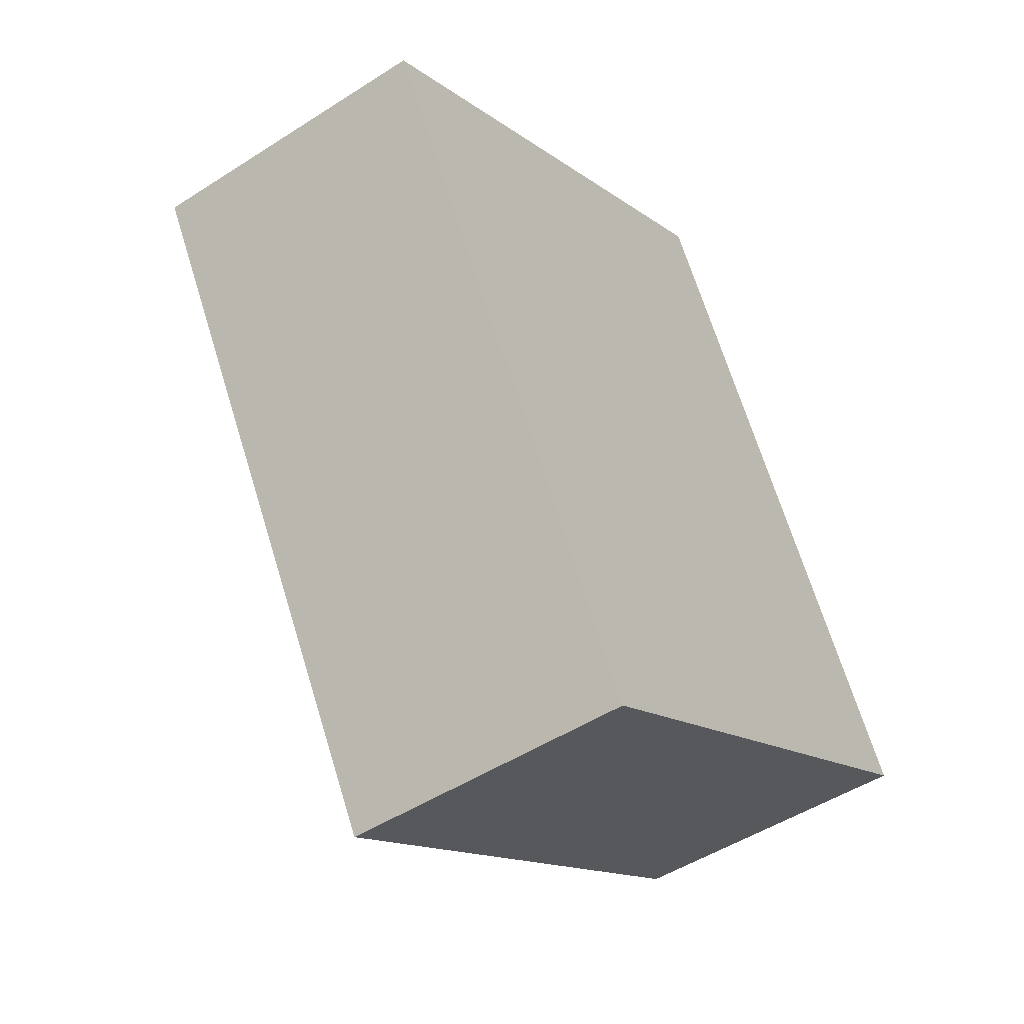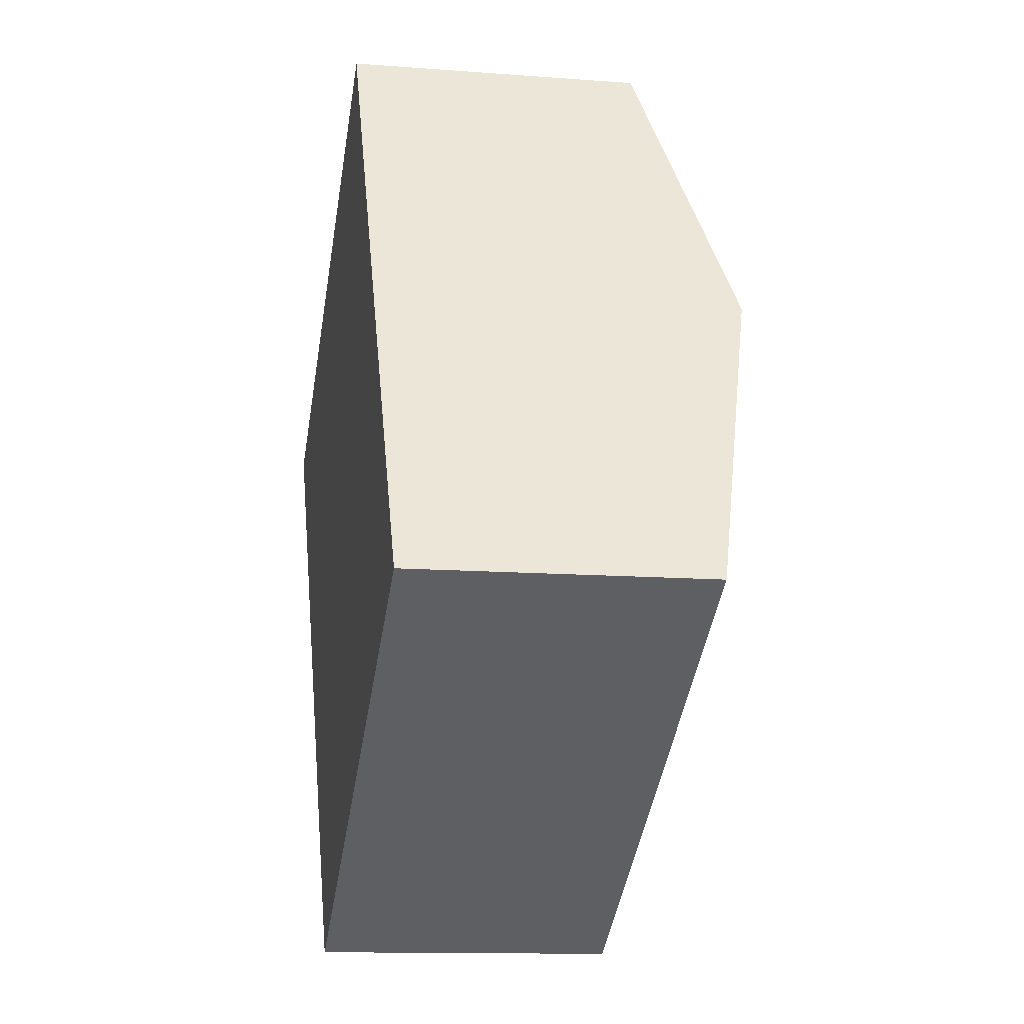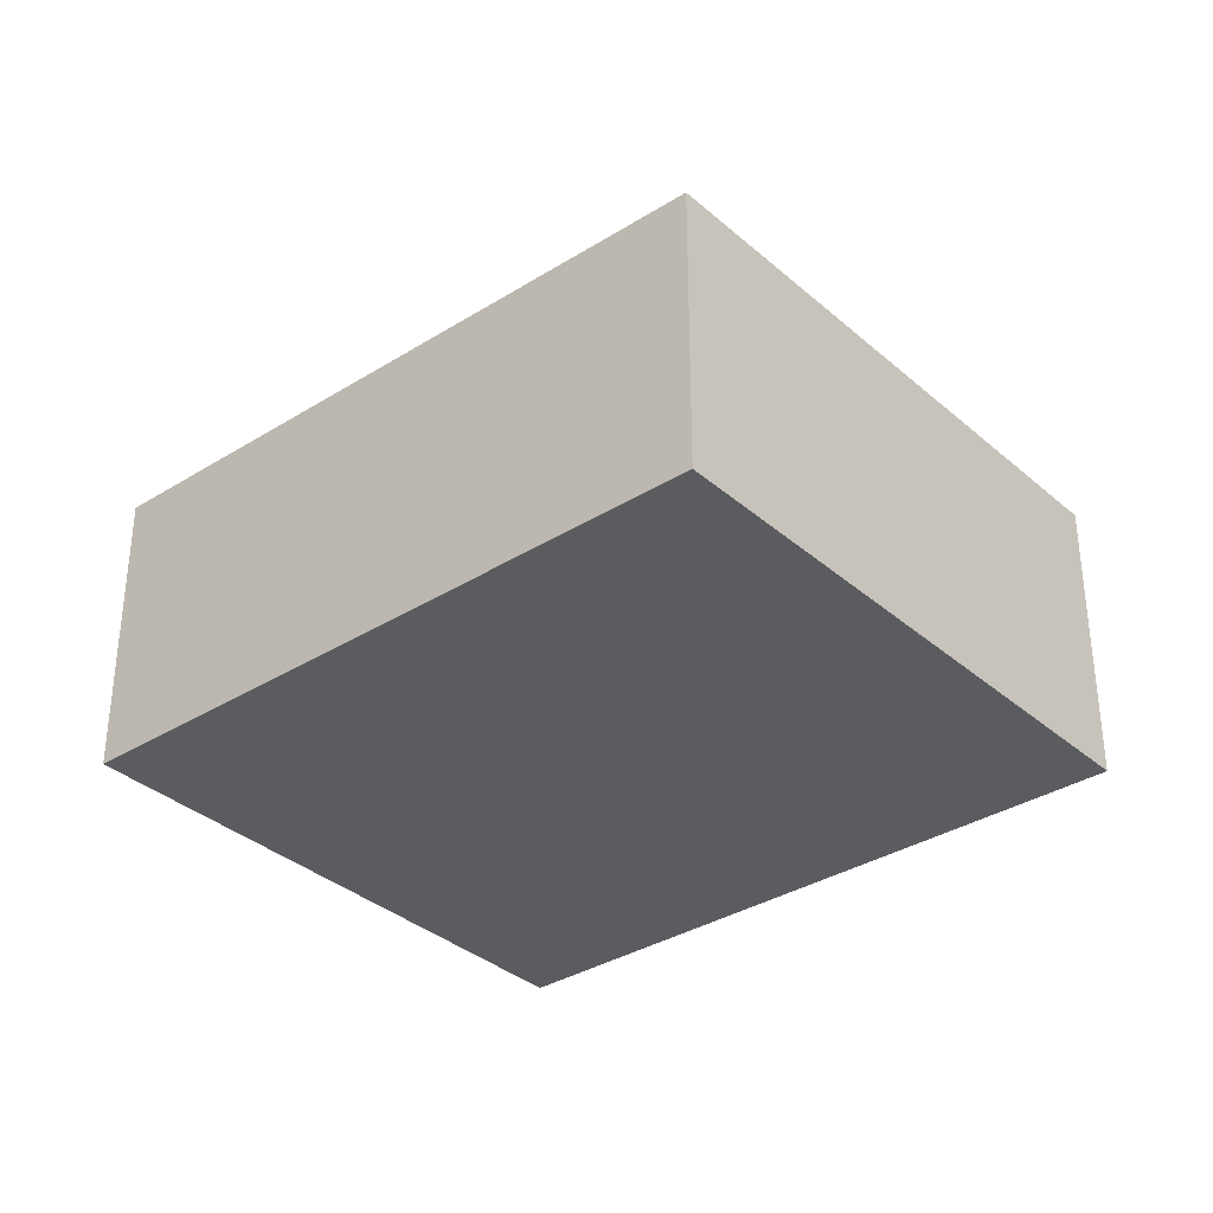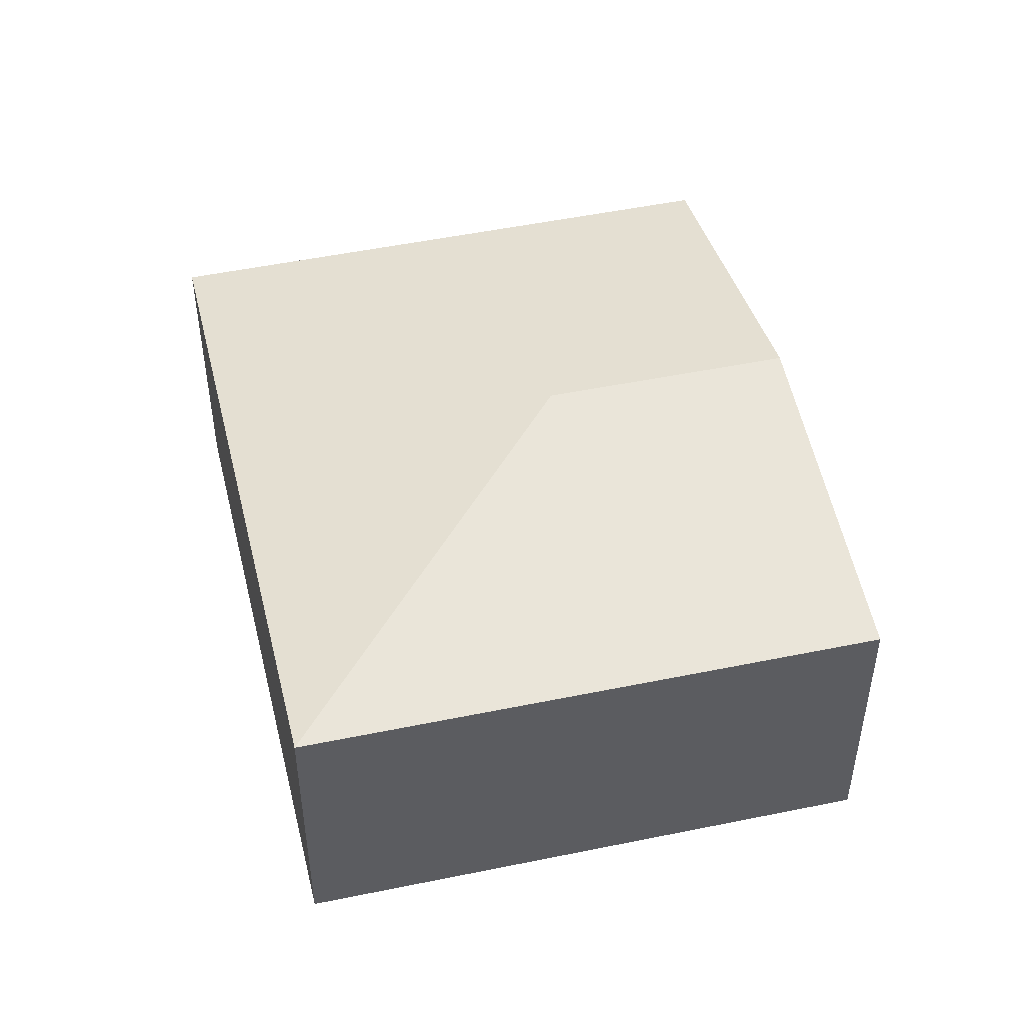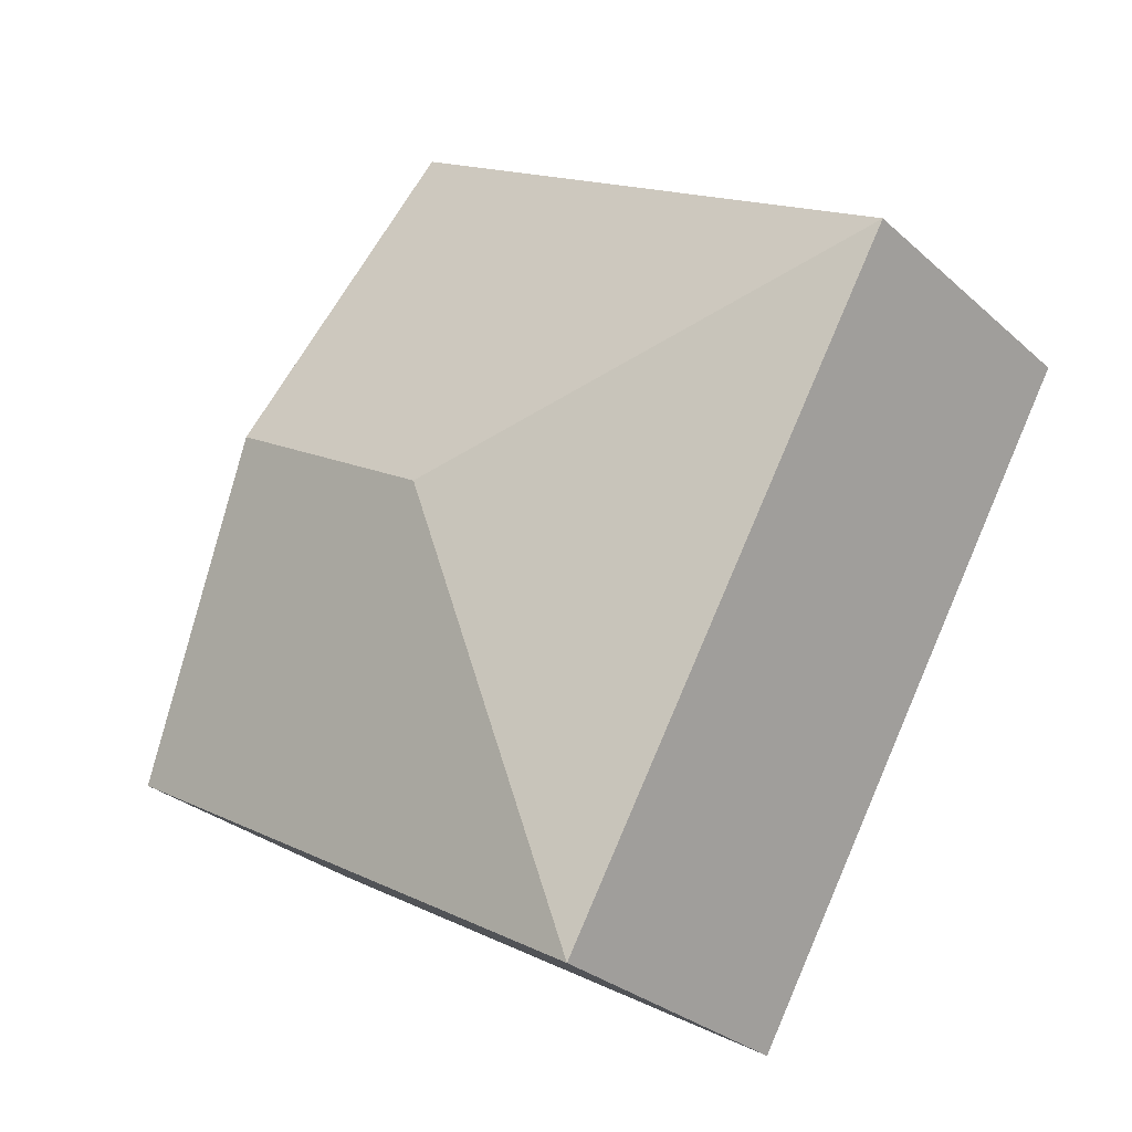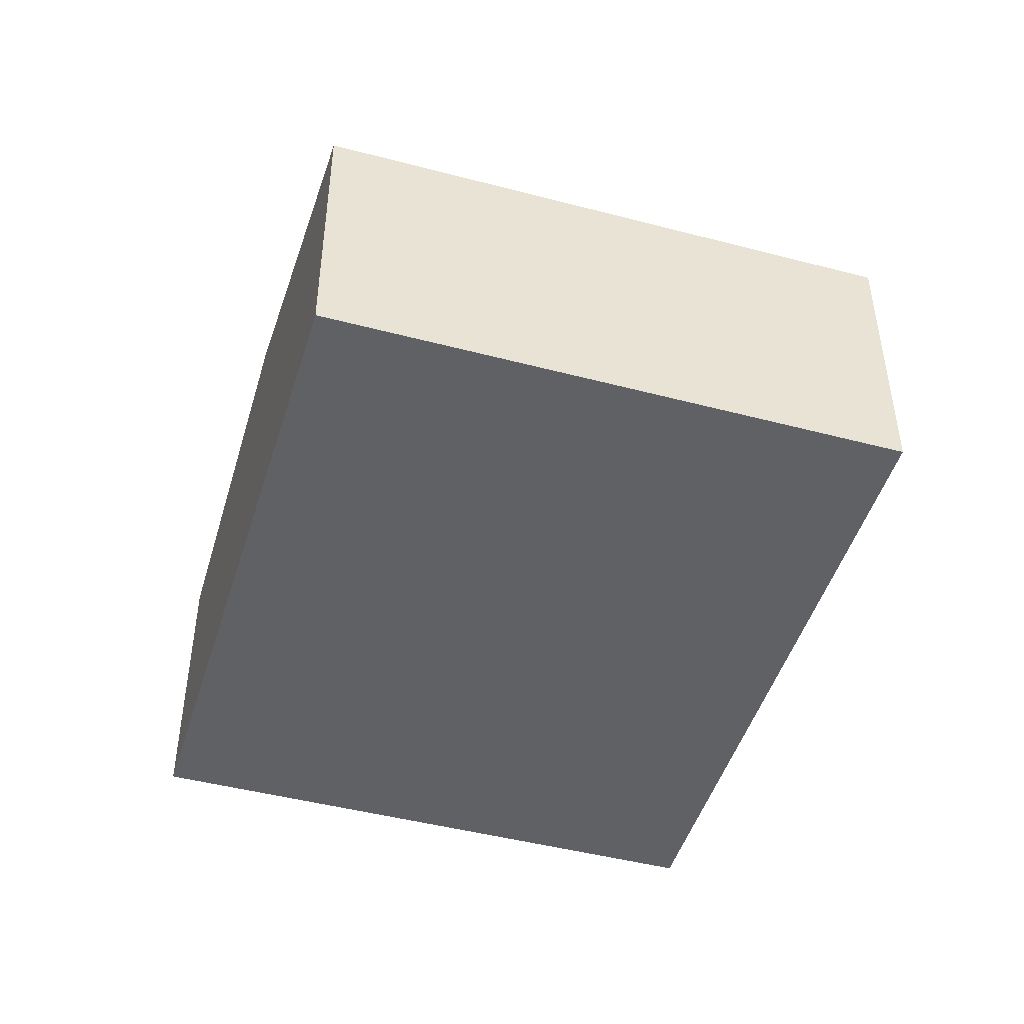
<metadata>
{"format":"obj","ext":"obj","renderer":"f3d","projection":"perspective","resolution":1024,"background":"white","views":[{"elev":-48.7,"azim":-54.3,"up":"+Z"},{"elev":-12.3,"azim":79.7,"up":"+Z"},{"elev":-34.6,"azim":-79.9,"up":"+Y"},{"elev":49.1,"azim":-43.6,"up":"+Y"},{"elev":-29.3,"azim":-142.3,"up":"+Z"},{"elev":-47.7,"azim":133.1,"up":"+Y"}]}
</metadata>
<code>
v  7.552 2.557 -2.568
v  4.099 3.158 -1.074
v  6.032 3.158 0.077
v  3.006 2.564 -5.232
v  0 2.564 1.57e-16
v  4.528 2.564 2.696
v  3.006 3.204e-16 -5.232
v  0 0 0
v  4.528 -1.651e-16 2.696
v  6.032 -4.715e-18 0.077
v  7.552 1.572e-16 -2.568
g defaultobject
f 1 2 3
f 2 1 4
f 3 5 6
f 5 3 2
f 2 4 5
f 7 5 4
f 5 7 8
f 8 6 5
f 6 8 9
f 9 3 6
f 3 9 10
f 3 10 1
f 1 10 11
f 1 7 4
f 7 1 11
f 11 8 7
f 8 11 10
f 8 10 9

</code>
